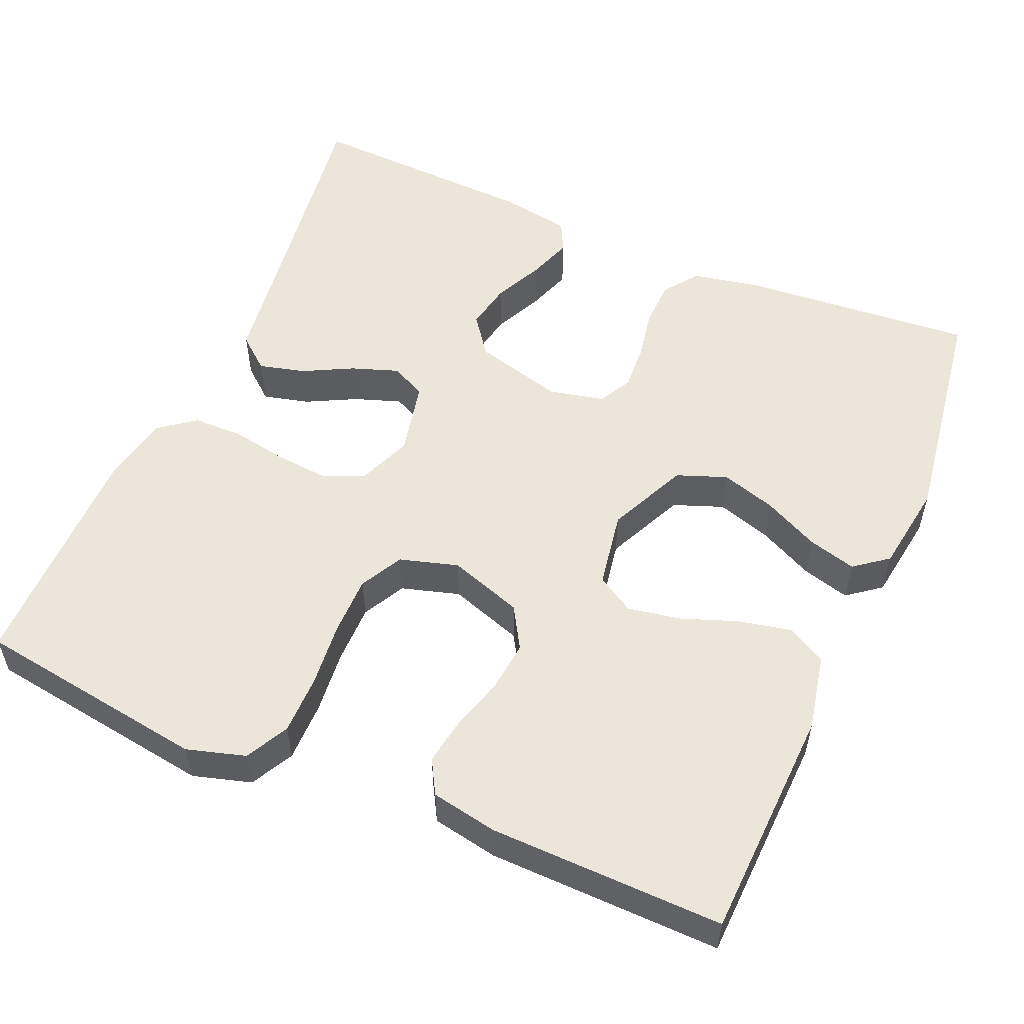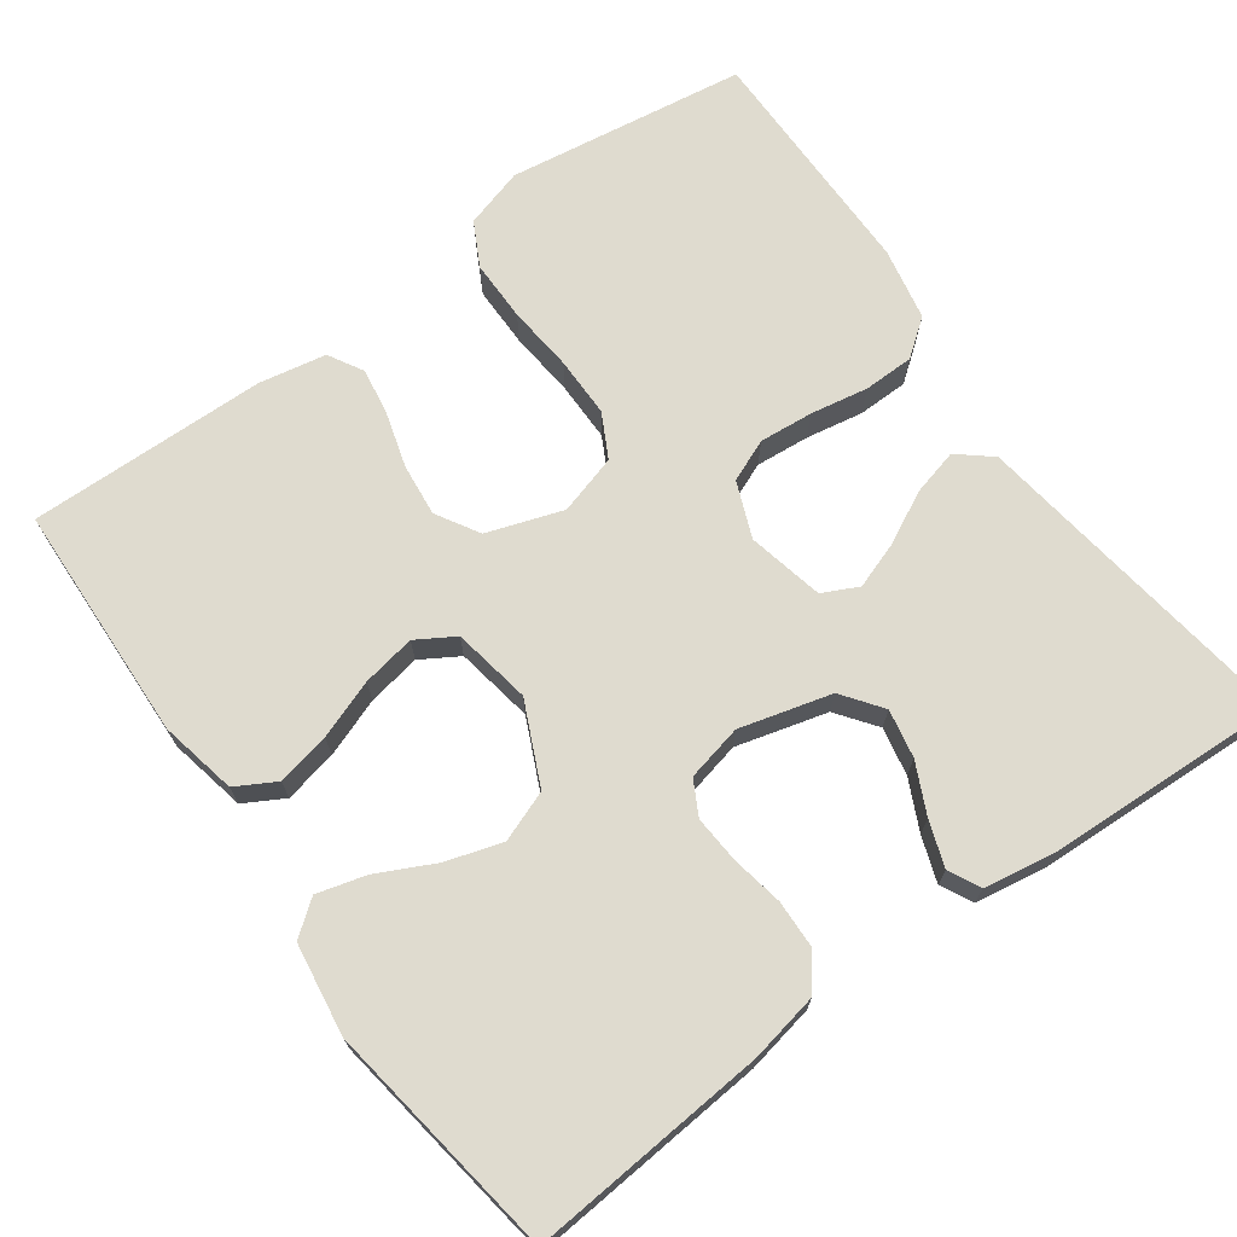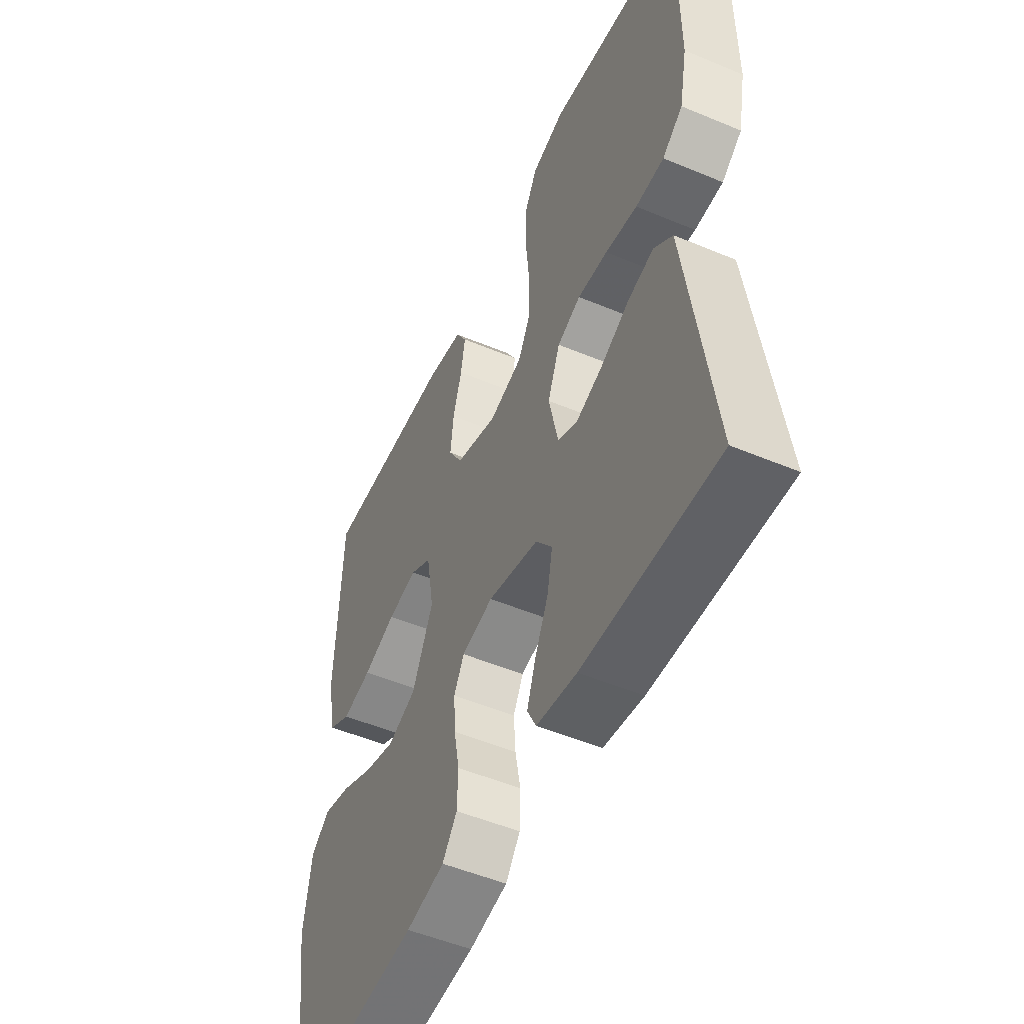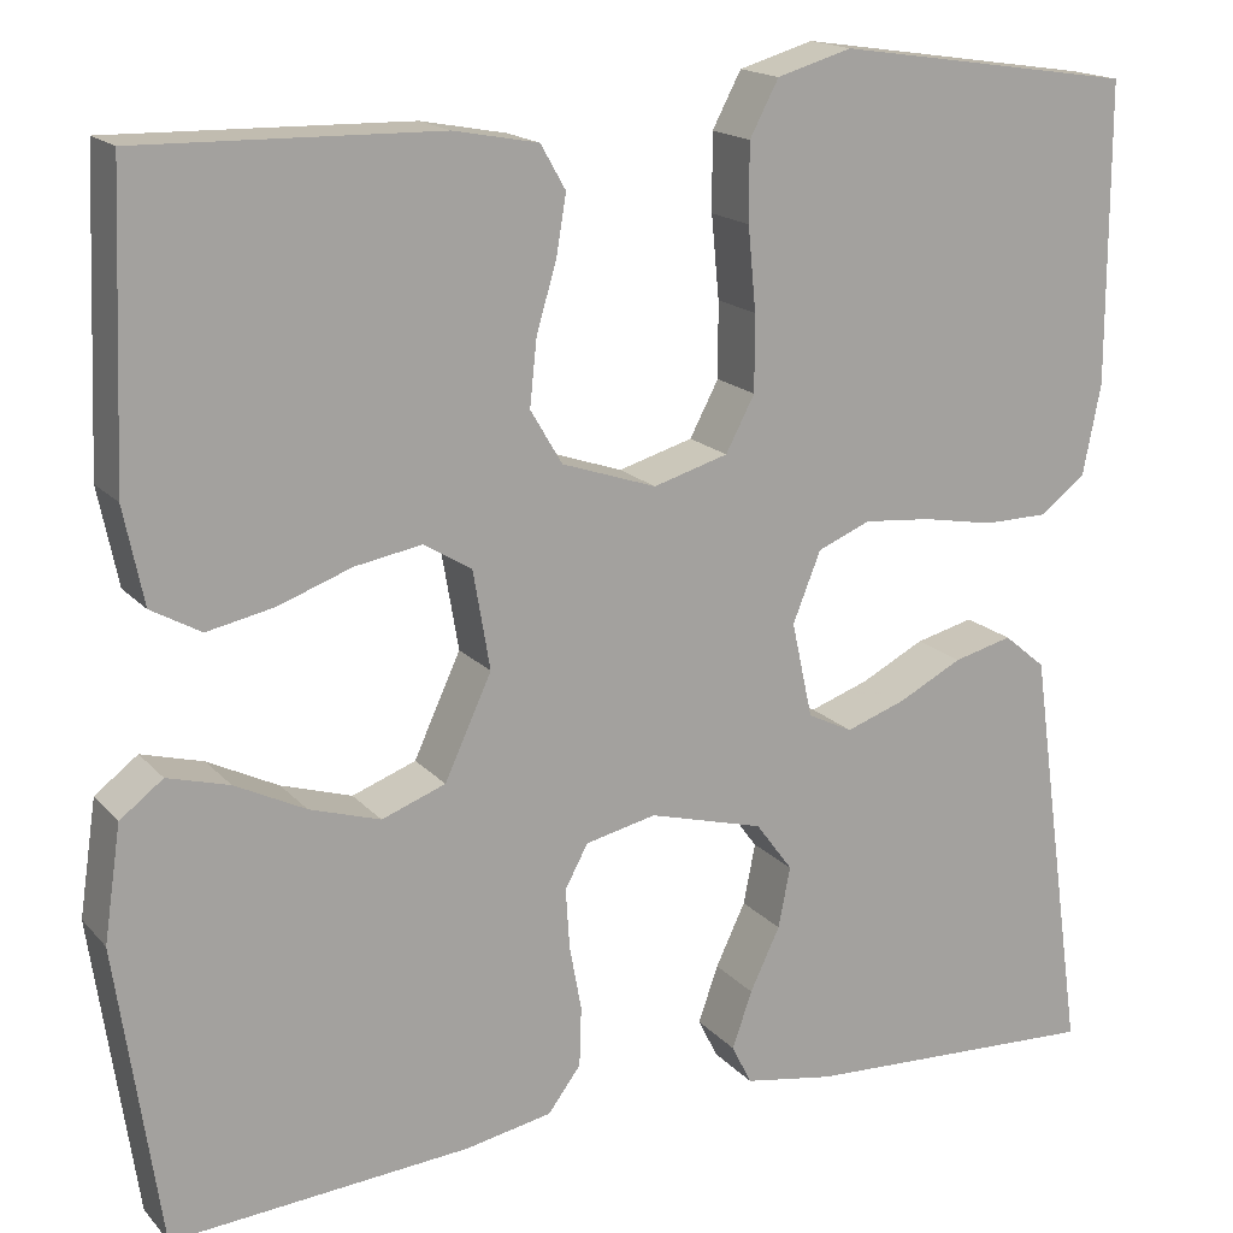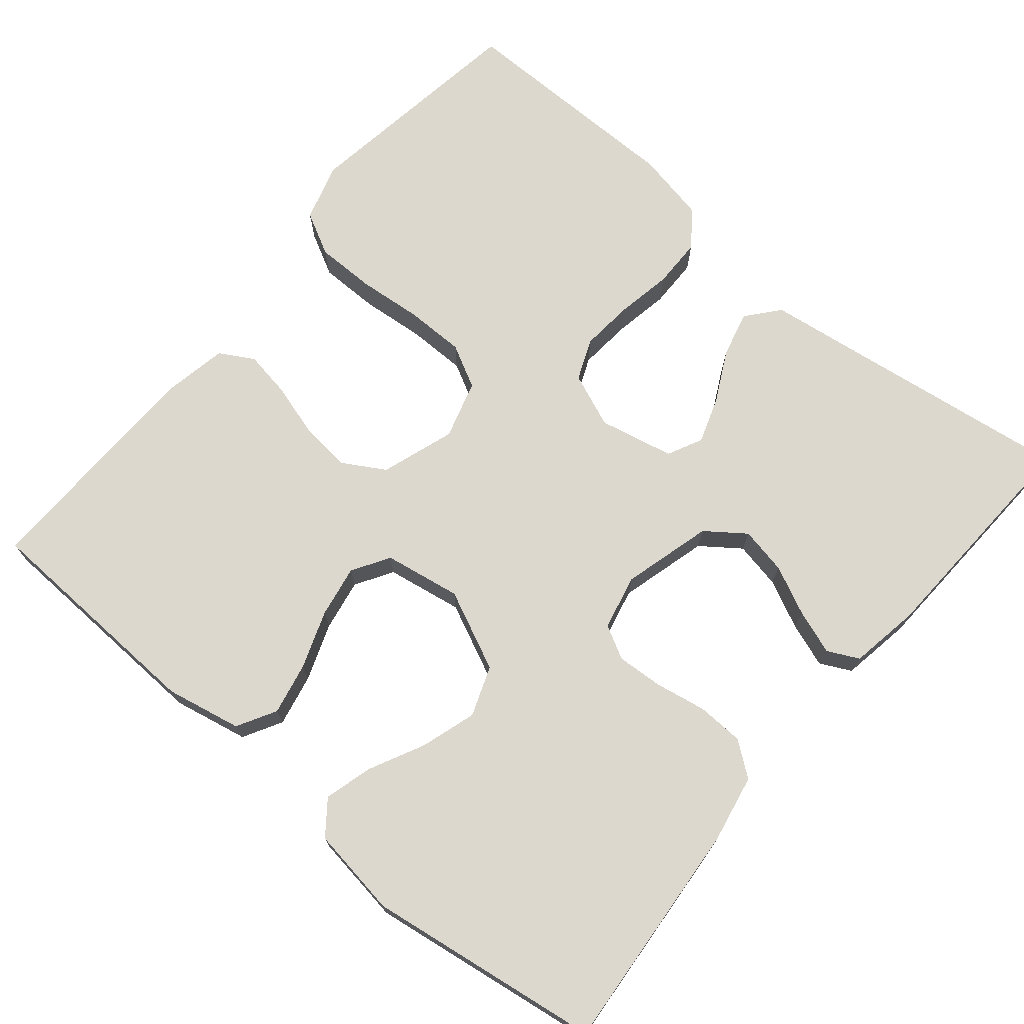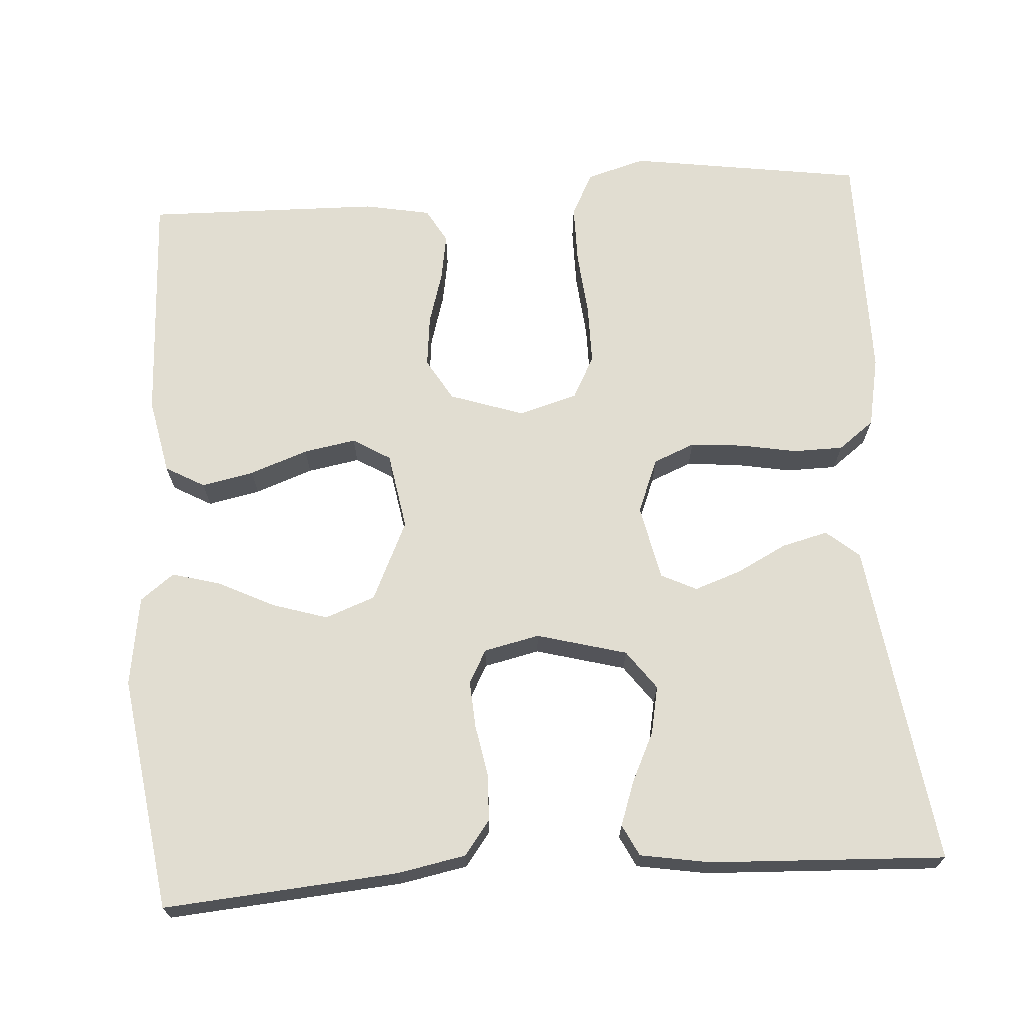
<metadata>
{"format":"obj","ext":"obj","renderer":"f3d","projection":"perspective","resolution":1024,"background":"white","views":[{"elev":54.4,"azim":23.3,"up":"+Y"},{"elev":70.5,"azim":144.2,"up":"+Y"},{"elev":-51.4,"azim":-114.5,"up":"+Z"},{"elev":16.9,"azim":152.9,"up":"+Z"},{"elev":72.2,"azim":130.0,"up":"+Y"},{"elev":68.9,"azim":176.3,"up":"+Y"}]}
</metadata>
<code>
v 0.5 0.07 -0.5
v 0.2 0.07 -0.475
v 0.113 0.07 -0.458
v 0.08 0.07 -0.414
v 0.078 0.07 -0.354
v 0.09 0.07 -0.289
v 0.094 0.07 -0.229
v 0.071 0.07 -0.186
v 0 0.07 -0.17
v -0.115 0.07 -0.201
v -0.152 0.07 -0.251
v -0.14 0.07 -0.312
v -0.11 0.07 -0.375
v -0.09 0.07 -0.432
v -0.11 0.07 -0.472
v -0.2 0.07 -0.487
v -0.5 0.07 -0.5
v -0.458 0.07 -0.2
v -0.442 0.07 -0.084
v -0.4 0.07 -0.049
v -0.341 0.07 -0.064
v -0.277 0.07 -0.097
v -0.217 0.07 -0.118
v -0.172 0.07 -0.096
v -0.151 0.07 0
v -0.179 0.07 0.07
v -0.232 0.07 0.092
v -0.3 0.07 0.086
v -0.372 0.07 0.073
v -0.436 0.07 0.074
v -0.482 0.07 0.109
v -0.5 0.07 0.2
v -0.5 0.07 0.5
v -0.2 0.07 0.544
v -0.125 0.07 0.522
v -0.096 0.07 0.467
v -0.096 0.07 0.39
v -0.104 0.07 0.307
v -0.104 0.07 0.231
v -0.075 0.07 0.176
v 0 0.07 0.154
v 0.095 0.07 0.186
v 0.127 0.07 0.24
v 0.12 0.07 0.306
v 0.1 0.07 0.374
v 0.09 0.07 0.434
v 0.115 0.07 0.478
v 0.2 0.07 0.494
v 0.5 0.07 0.5
v 0.512 0.07 0.2
v 0.492 0.07 0.103
v 0.442 0.07 0.075
v 0.375 0.07 0.089
v 0.301 0.07 0.116
v 0.234 0.07 0.128
v 0.186 0.07 0.099
v 0.169 0.07 0
v 0.216 0.07 -0.102
v 0.28 0.07 -0.126
v 0.351 0.07 -0.104
v 0.422 0.07 -0.069
v 0.484 0.07 -0.052
v 0.527 0.07 -0.085
v 0.544 0.07 -0.2
v 0.5 0 -0.5
v 0.2 0 -0.475
v 0.113 0 -0.458
v 0.08 0 -0.414
v 0.078 0 -0.354
v 0.09 0 -0.289
v 0.094 0 -0.229
v 0.071 0 -0.186
v 0 0 -0.17
v -0.115 0 -0.201
v -0.152 0 -0.251
v -0.14 0 -0.312
v -0.11 0 -0.375
v -0.09 0 -0.432
v -0.11 0 -0.472
v -0.2 0 -0.487
v -0.5 0 -0.5
v -0.458 0 -0.2
v -0.442 0 -0.084
v -0.4 0 -0.049
v -0.341 0 -0.064
v -0.277 0 -0.097
v -0.217 0 -0.118
v -0.172 0 -0.096
v -0.151 0 0
v -0.179 0 0.07
v -0.232 0 0.092
v -0.3 0 0.086
v -0.372 0 0.073
v -0.436 0 0.074
v -0.482 0 0.109
v -0.5 0 0.2
v -0.5 0 0.5
v -0.2 0 0.544
v -0.125 0 0.522
v -0.096 0 0.467
v -0.096 0 0.39
v -0.104 0 0.307
v -0.104 0 0.231
v -0.075 0 0.176
v 0 0 0.154
v 0.095 0 0.186
v 0.127 0 0.24
v 0.12 0 0.306
v 0.1 0 0.374
v 0.09 0 0.434
v 0.115 0 0.478
v 0.2 0 0.494
v 0.5 0 0.5
v 0.512 0 0.2
v 0.492 0 0.103
v 0.442 0 0.075
v 0.375 0 0.089
v 0.301 0 0.116
v 0.234 0 0.128
v 0.186 0 0.099
v 0.169 0 0
v 0.216 0 -0.102
v 0.28 0 -0.126
v 0.351 0 -0.104
v 0.422 0 -0.069
v 0.484 0 -0.052
v 0.527 0 -0.085
v 0.544 0 -0.2
f 60 61 62 63
f 59 60 63 64
f 51 52 53 54
f 51 54 55
f 50 51 55
f 49 50 55
f 48 49 55 56
f 44 45 46 47
f 43 44 47 48
f 35 36 37 38
f 35 38 39
f 34 35 39
f 33 34 39
f 32 33 39 40
f 28 29 30 31
f 27 28 31 32
f 19 20 21 22
f 18 19 22 23
f 17 18 23
f 16 17 23 24
f 12 13 14 15
f 11 12 15 16
f 3 4 5 6
f 3 6 7
f 2 3 7
f 59 64 1 2
f 58 59 2 7
f 57 58 7 8
f 43 48 56 57
f 42 43 57 8
f 41 42 8 9
f 27 32 40 41
f 26 27 41
f 25 26 41 9
f 11 16 24 25
f 10 11 25
f 9 10 25
f 127 126 125 124
f 128 127 124 123
f 118 117 116 115
f 119 118 115
f 119 115 114
f 119 114 113
f 120 119 113 112
f 111 110 109 108
f 112 111 108 107
f 102 101 100 99
f 103 102 99
f 103 99 98
f 103 98 97
f 104 103 97 96
f 95 94 93 92
f 96 95 92 91
f 86 85 84 83
f 87 86 83 82
f 87 82 81
f 88 87 81 80
f 79 78 77 76
f 80 79 76 75
f 70 69 68 67
f 71 70 67
f 71 67 66
f 66 65 128 123
f 71 66 123 122
f 72 71 122 121
f 121 120 112 107
f 72 121 107 106
f 73 72 106 105
f 105 104 96 91
f 105 91 90
f 73 105 90 89
f 89 88 80 75
f 89 75 74
f 89 74 73
f 1 65 66 2
f 2 66 67 3
f 3 67 68 4
f 4 68 69 5
f 5 69 70 6
f 6 70 71 7
f 7 71 72 8
f 8 72 73 9
f 9 73 74 10
f 10 74 75 11
f 11 75 76 12
f 12 76 77 13
f 13 77 78 14
f 14 78 79 15
f 15 79 80 16
f 16 80 81 17
f 17 81 82 18
f 18 82 83 19
f 19 83 84 20
f 20 84 85 21
f 21 85 86 22
f 22 86 87 23
f 23 87 88 24
f 24 88 89 25
f 25 89 90 26
f 26 90 91 27
f 27 91 92 28
f 28 92 93 29
f 29 93 94 30
f 30 94 95 31
f 31 95 96 32
f 32 96 97 33
f 33 97 98 34
f 34 98 99 35
f 35 99 100 36
f 36 100 101 37
f 37 101 102 38
f 38 102 103 39
f 39 103 104 40
f 40 104 105 41
f 41 105 106 42
f 42 106 107 43
f 43 107 108 44
f 44 108 109 45
f 45 109 110 46
f 46 110 111 47
f 47 111 112 48
f 48 112 113 49
f 49 113 114 50
f 50 114 115 51
f 51 115 116 52
f 52 116 117 53
f 53 117 118 54
f 54 118 119 55
f 55 119 120 56
f 56 120 121 57
f 57 121 122 58
f 58 122 123 59
f 59 123 124 60
f 60 124 125 61
f 61 125 126 62
f 62 126 127 63
f 63 127 128 64
f 64 128 65 1

</code>
